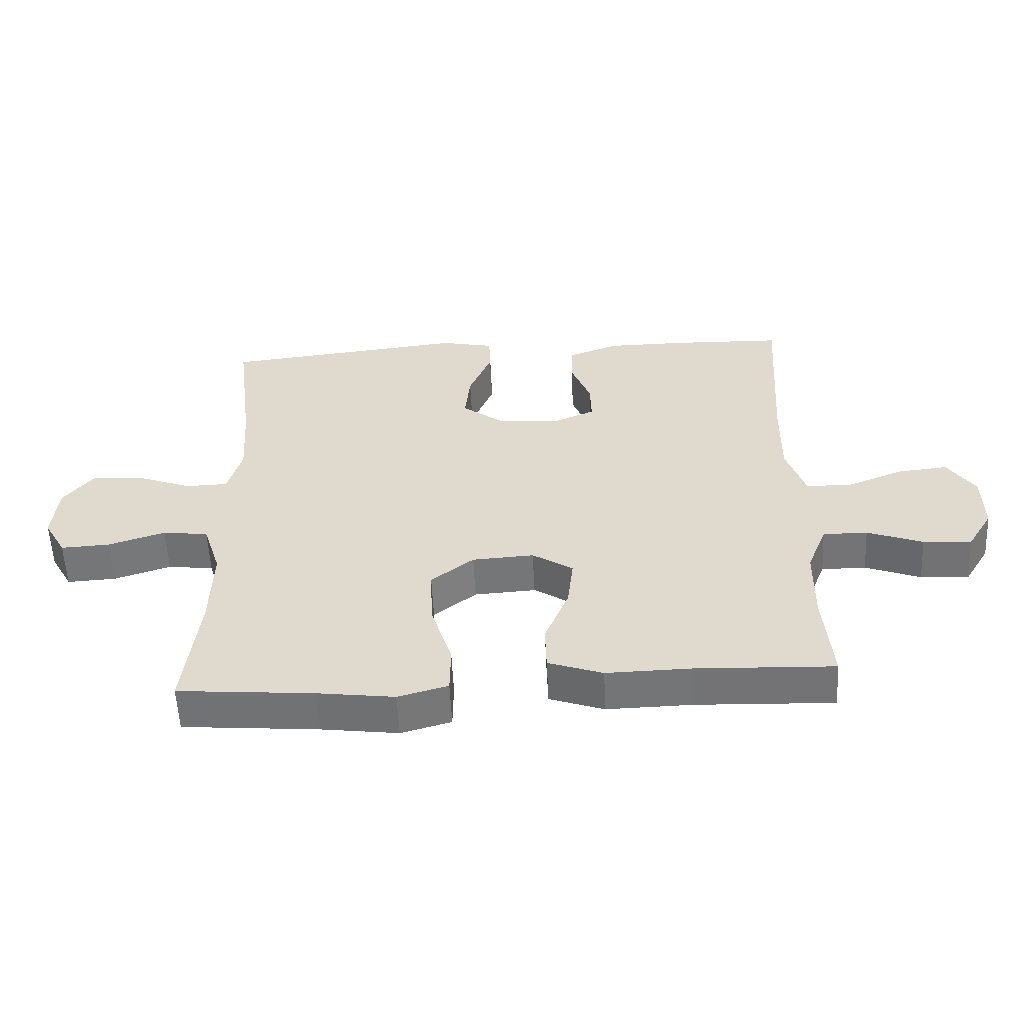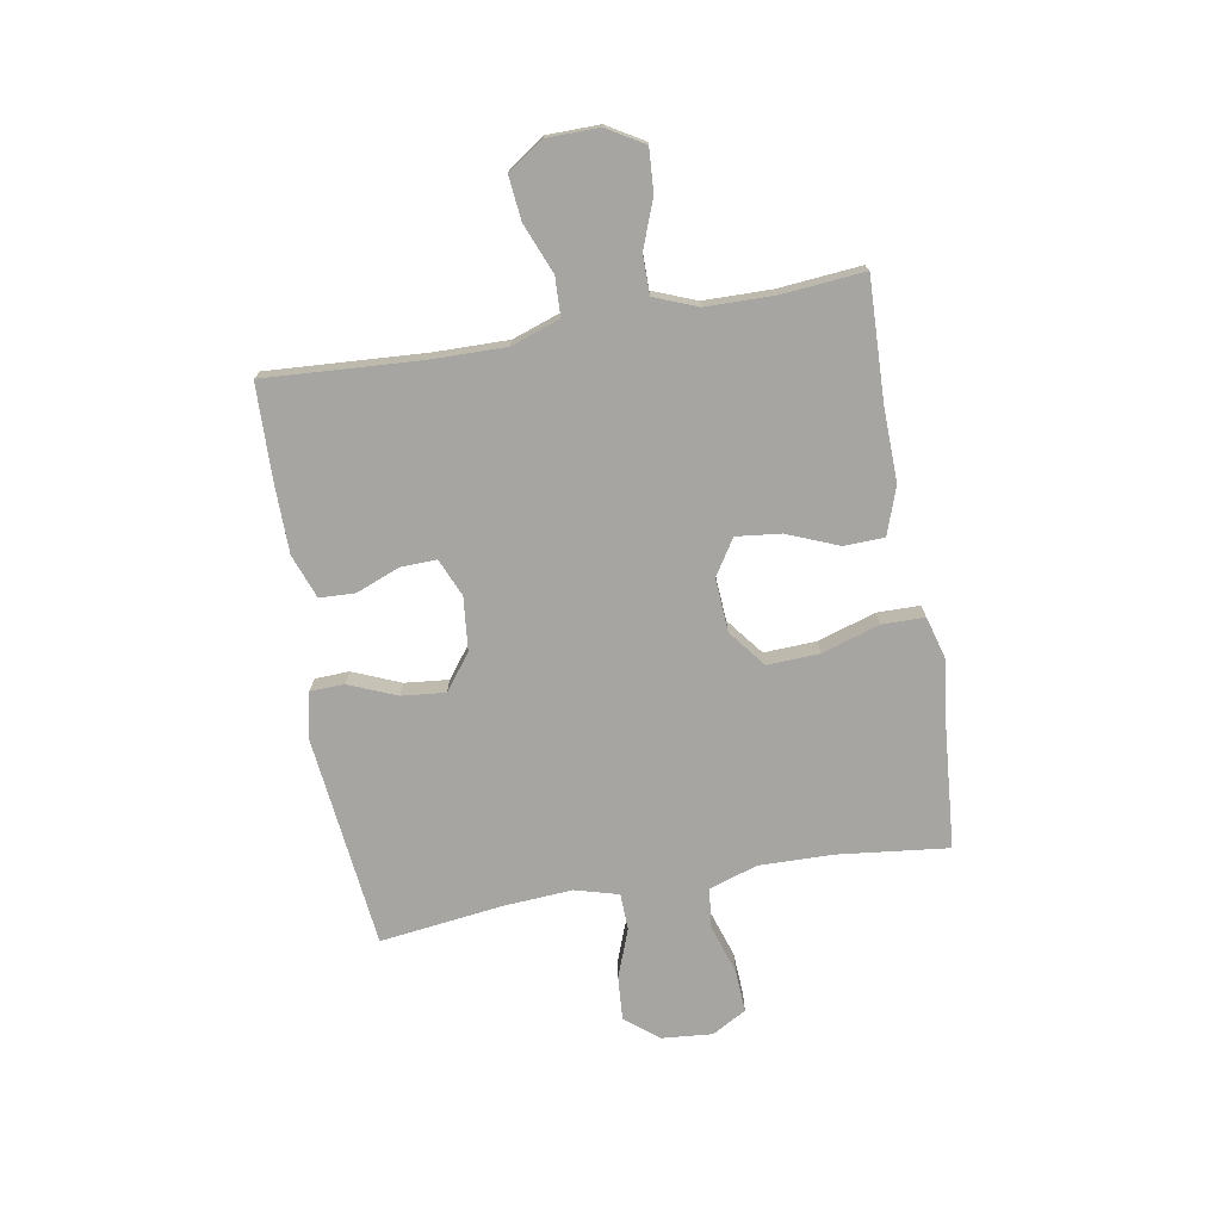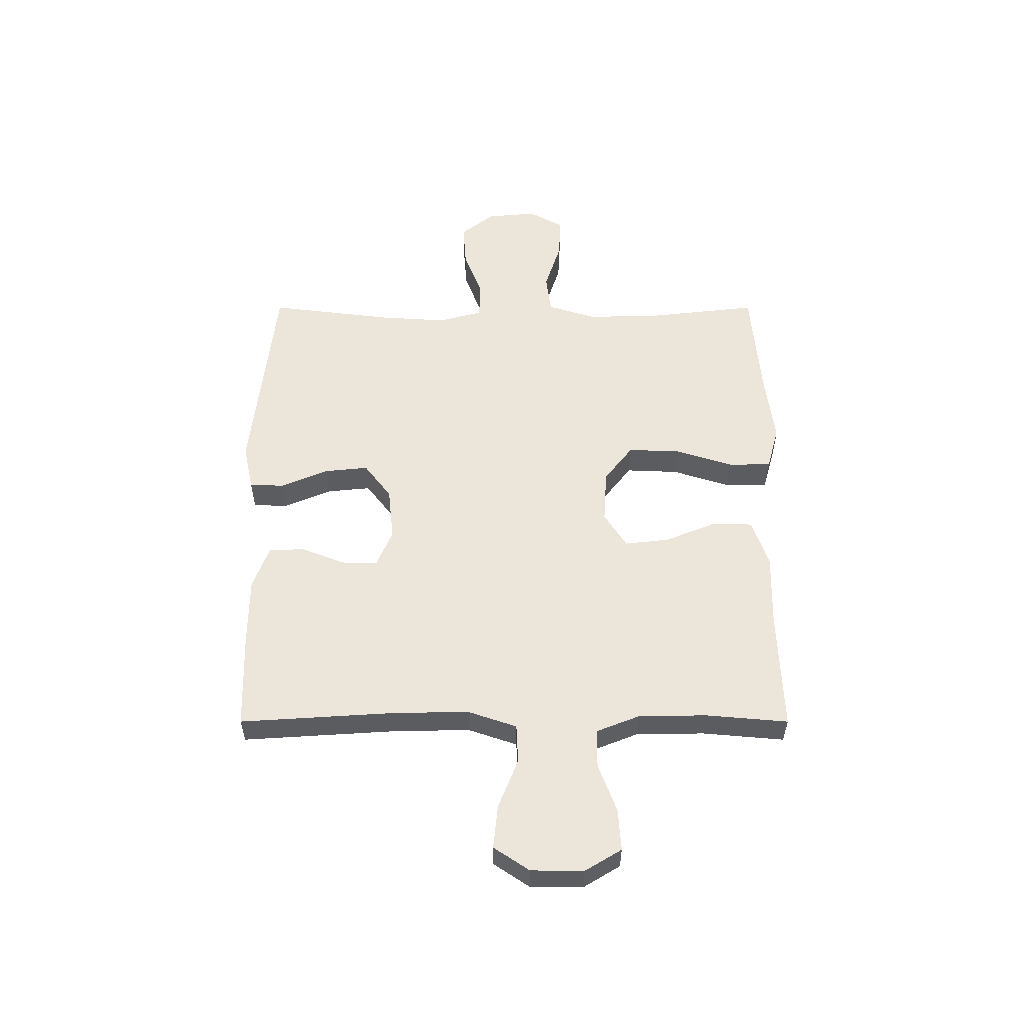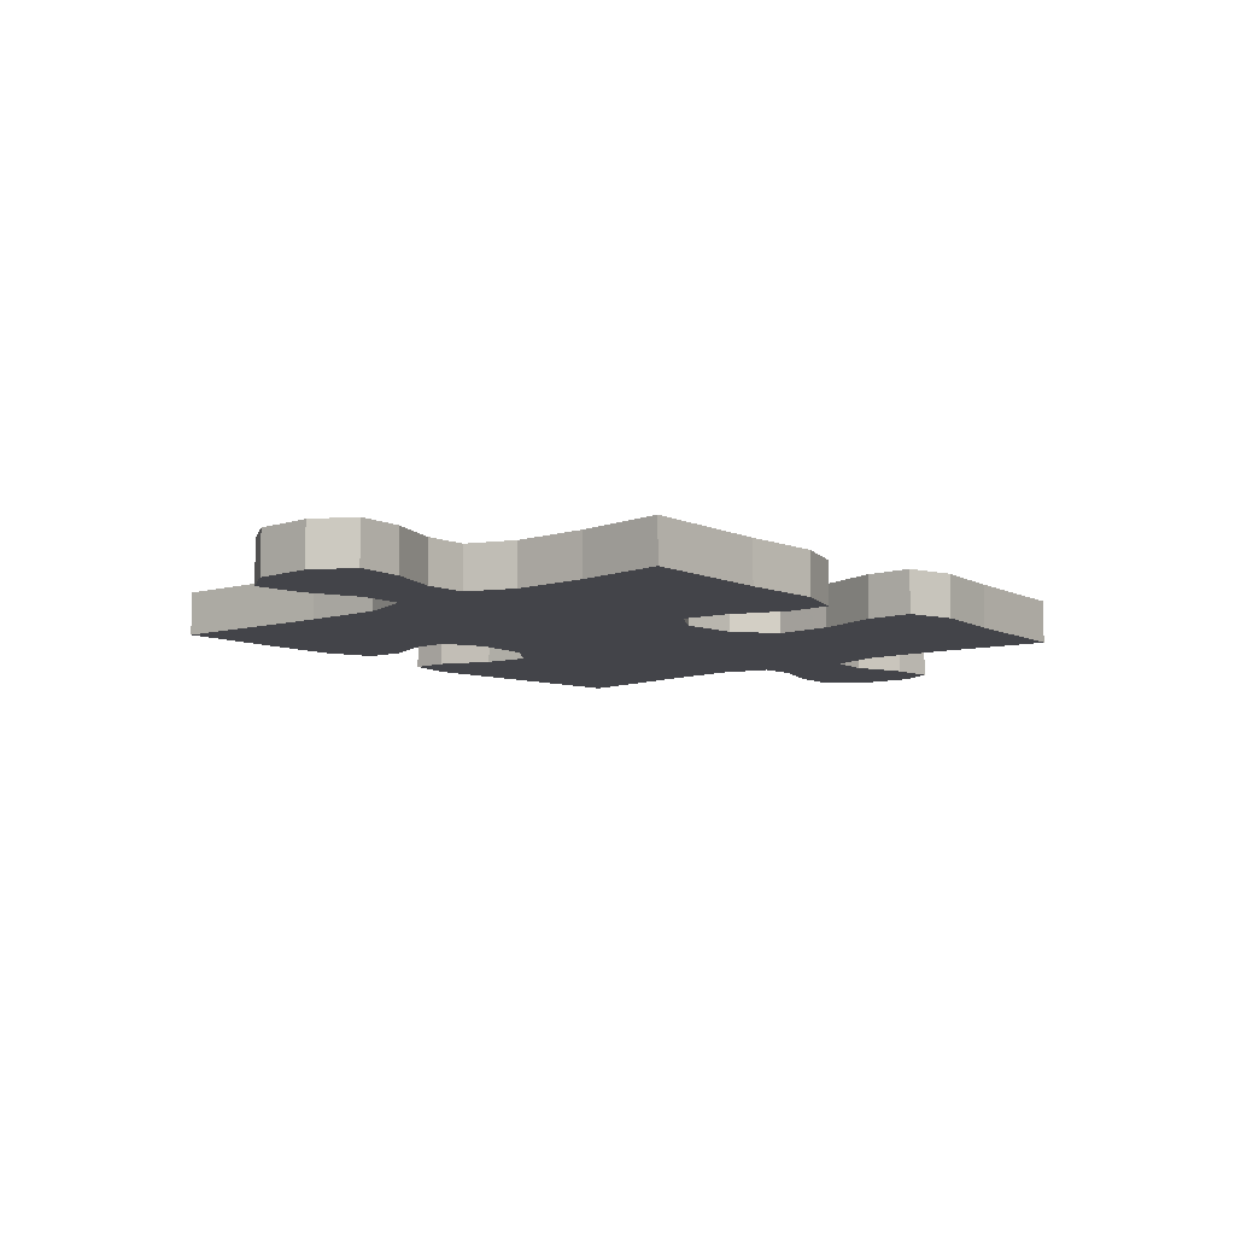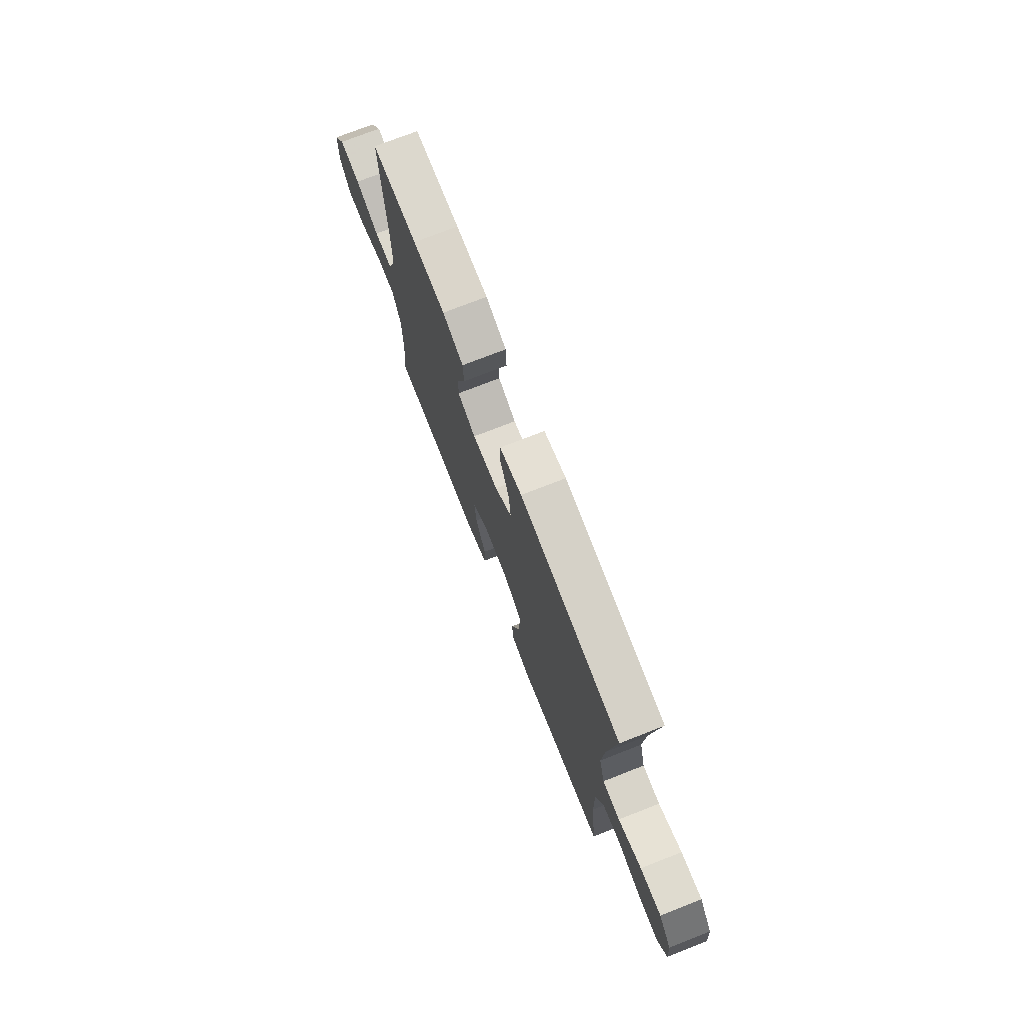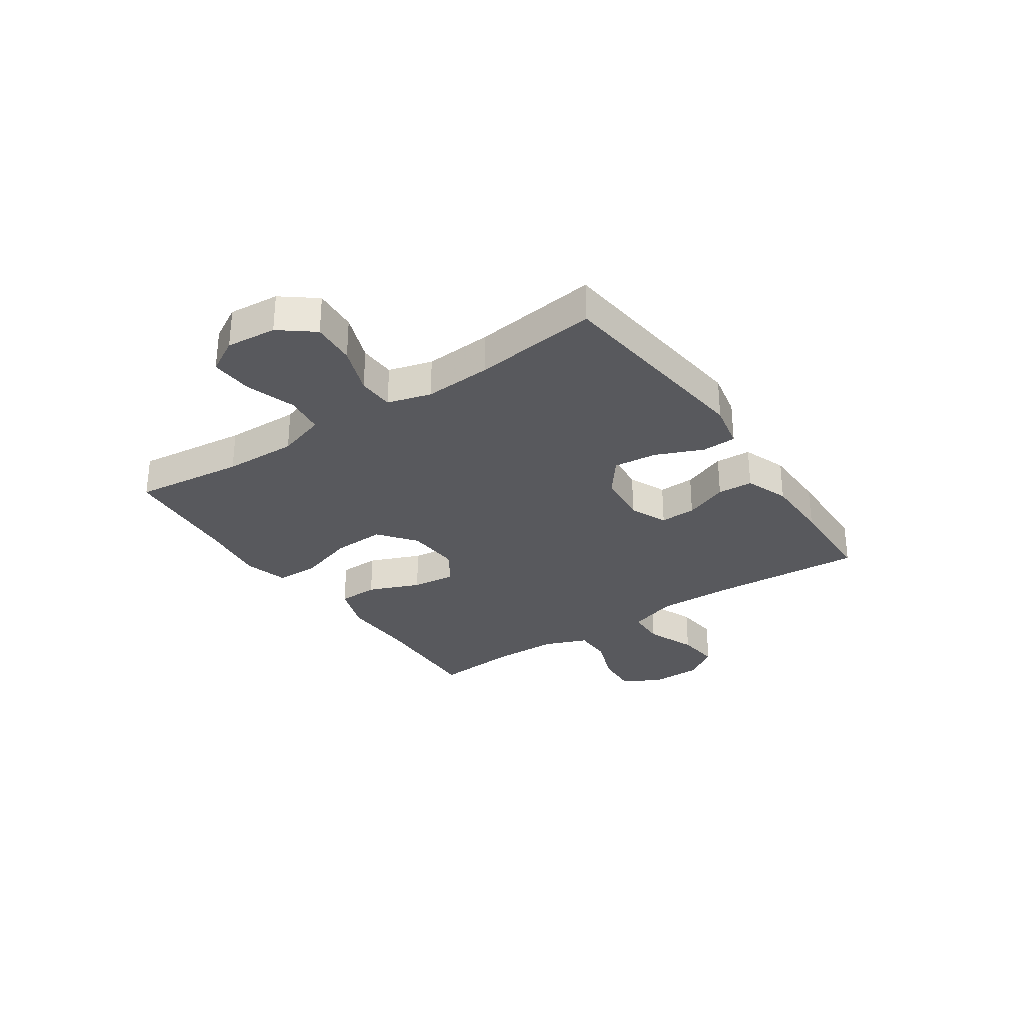
<metadata>
{"format":"obj","ext":"obj","renderer":"f3d","projection":"perspective","resolution":1024,"background":"white","views":[{"elev":-56.3,"azim":2.7,"up":"+Z"},{"elev":-73.7,"azim":100.0,"up":"+Y"},{"elev":55.1,"azim":90.0,"up":"+Y"},{"elev":-8.5,"azim":131.3,"up":"+Y"},{"elev":73.9,"azim":-111.4,"up":"+Z"},{"elev":-30.1,"azim":-55.7,"up":"+Y"}]}
</metadata>
<code>
v -0.5 0.07 0.5
v -0.117 0.07 0.542
v -0.033 0.07 0.524
v -0.031 0.07 0.462
v -0.067 0.07 0.376
v -0.075 0.07 0.297
v -0.011 0.07 0.248
v 0.086 0.07 0.238
v 0.154 0.07 0.267
v 0.152 0.07 0.332
v 0.121 0.07 0.411
v 0.124 0.07 0.475
v 0.203 0.07 0.504
v 0.326 0.07 0.505
v 0.5 0.07 0.5
v 0.482 0.07 0.218
v 0.48 0.07 0.084
v 0.51 0.07 -0.004
v 0.58 0.07 -0.007
v 0.67 0.07 0.029
v 0.749 0.07 0.037
v 0.792 0.07 -0.027
v 0.793 0.07 -0.122
v 0.753 0.07 -0.188
v 0.677 0.07 -0.183
v 0.59 0.07 -0.15
v 0.52 0.07 -0.15
v 0.489 0.07 -0.228
v 0.487 0.07 -0.351
v 0.5 0.07 -0.5
v 0.282 0.07 -0.492
v 0.149 0.07 -0.495
v 0.063 0.07 -0.465
v 0.061 0.07 -0.392
v 0.099 0.07 -0.299
v 0.108 0.07 -0.219
v 0.044 0.07 -0.178
v -0.053 0.07 -0.184
v -0.12 0.07 -0.236
v -0.116 0.07 -0.331
v -0.083 0.07 -0.435
v -0.084 0.07 -0.512
v -0.163 0.07 -0.534
v -0.286 0.07 -0.518
v -0.5 0.07 -0.5
v -0.477 0.07 -0.3
v -0.474 0.07 -0.167
v -0.502 0.07 -0.079
v -0.574 0.07 -0.07
v -0.664 0.07 -0.099
v -0.741 0.07 -0.103
v -0.776 0.07 -0.041
v -0.768 0.07 0.05
v -0.72 0.07 0.111
v -0.64 0.07 0.105
v -0.552 0.07 0.072
v -0.486 0.07 0.074
v -0.464 0.07 0.153
v -0.472 0.07 0.275
v -0.5 0 0.5
v -0.117 0 0.542
v -0.033 0 0.524
v -0.031 0 0.462
v -0.067 0 0.376
v -0.075 0 0.297
v -0.011 0 0.248
v 0.086 0 0.238
v 0.154 0 0.267
v 0.152 0 0.332
v 0.121 0 0.411
v 0.124 0 0.475
v 0.203 0 0.504
v 0.326 0 0.505
v 0.5 0 0.5
v 0.482 0 0.218
v 0.48 0 0.084
v 0.51 0 -0.004
v 0.58 0 -0.007
v 0.67 0 0.029
v 0.749 0 0.037
v 0.792 0 -0.027
v 0.793 0 -0.122
v 0.753 0 -0.188
v 0.677 0 -0.183
v 0.59 0 -0.15
v 0.52 0 -0.15
v 0.489 0 -0.228
v 0.487 0 -0.351
v 0.5 0 -0.5
v 0.282 0 -0.492
v 0.149 0 -0.495
v 0.063 0 -0.465
v 0.061 0 -0.392
v 0.099 0 -0.299
v 0.108 0 -0.219
v 0.044 0 -0.178
v -0.053 0 -0.184
v -0.12 0 -0.236
v -0.116 0 -0.331
v -0.083 0 -0.435
v -0.084 0 -0.512
v -0.163 0 -0.534
v -0.286 0 -0.518
v -0.5 0 -0.5
v -0.477 0 -0.3
v -0.474 0 -0.167
v -0.502 0 -0.079
v -0.574 0 -0.07
v -0.664 0 -0.099
v -0.741 0 -0.103
v -0.776 0 -0.041
v -0.768 0 0.05
v -0.72 0 0.111
v -0.64 0 0.105
v -0.552 0 0.072
v -0.486 0 0.074
v -0.464 0 0.153
v -0.472 0 0.275
f 54 55 56
f 53 54 56
f 52 53 56
f 51 52 56
f 50 51 56
f 49 50 56
f 48 49 56 57
f 47 48 57 58
f 44 45 46
f 46 47 58
f 44 46 58
f 43 44 58
f 42 43 58
f 41 42 58
f 40 41 58
f 33 34 35
f 32 33 35
f 31 32 35
f 31 35 36
f 30 31 36
f 29 30 36
f 28 29 36 37
f 24 25 26
f 23 24 26
f 22 23 26
f 21 22 26
f 20 21 26
f 19 20 26
f 18 19 26 27
f 27 28 37
f 18 27 37
f 17 18 37
f 14 15 16
f 13 14 16
f 12 13 16
f 11 12 16
f 10 11 16
f 9 10 16 17
f 3 4 5
f 2 3 5
f 1 2 5
f 59 1 5
f 59 5 6
f 39 40 58 59
f 59 6 7
f 39 59 7
f 38 39 7
f 17 37 38
f 9 17 38
f 8 9 38
f 7 8 38
f 115 114 113
f 115 113 112
f 115 112 111
f 115 111 110
f 115 110 109
f 115 109 108
f 116 115 108 107
f 117 116 107 106
f 105 104 103
f 117 106 105
f 117 105 103
f 117 103 102
f 117 102 101
f 117 101 100
f 117 100 99
f 94 93 92
f 94 92 91
f 94 91 90
f 95 94 90
f 95 90 89
f 95 89 88
f 96 95 88 87
f 85 84 83
f 85 83 82
f 85 82 81
f 85 81 80
f 85 80 79
f 85 79 78
f 86 85 78 77
f 96 87 86
f 96 86 77
f 96 77 76
f 75 74 73
f 75 73 72
f 75 72 71
f 75 71 70
f 75 70 69
f 76 75 69 68
f 64 63 62
f 64 62 61
f 64 61 60
f 64 60 118
f 65 64 118
f 118 117 99 98
f 66 65 118
f 66 118 98
f 66 98 97
f 97 96 76
f 97 76 68
f 97 68 67
f 97 67 66
f 1 60 61 2
f 2 61 62 3
f 3 62 63 4
f 4 63 64 5
f 5 64 65 6
f 6 65 66 7
f 7 66 67 8
f 8 67 68 9
f 9 68 69 10
f 10 69 70 11
f 11 70 71 12
f 12 71 72 13
f 13 72 73 14
f 14 73 74 15
f 15 74 75 16
f 16 75 76 17
f 17 76 77 18
f 18 77 78 19
f 19 78 79 20
f 20 79 80 21
f 21 80 81 22
f 22 81 82 23
f 23 82 83 24
f 24 83 84 25
f 25 84 85 26
f 26 85 86 27
f 27 86 87 28
f 28 87 88 29
f 29 88 89 30
f 30 89 90 31
f 31 90 91 32
f 32 91 92 33
f 33 92 93 34
f 34 93 94 35
f 35 94 95 36
f 36 95 96 37
f 37 96 97 38
f 38 97 98 39
f 39 98 99 40
f 40 99 100 41
f 41 100 101 42
f 42 101 102 43
f 43 102 103 44
f 44 103 104 45
f 45 104 105 46
f 46 105 106 47
f 47 106 107 48
f 48 107 108 49
f 49 108 109 50
f 50 109 110 51
f 51 110 111 52
f 52 111 112 53
f 53 112 113 54
f 54 113 114 55
f 55 114 115 56
f 56 115 116 57
f 57 116 117 58
f 58 117 118 59
f 59 118 60 1

</code>
